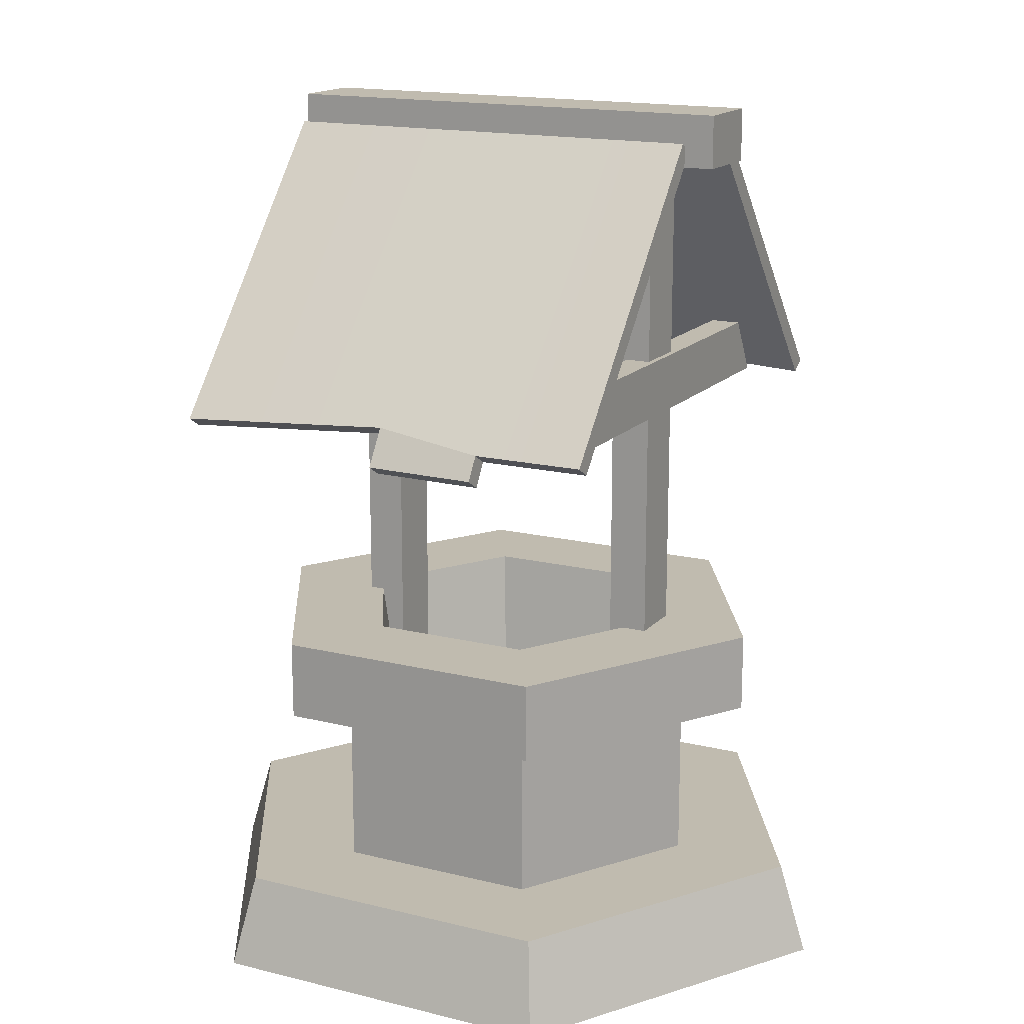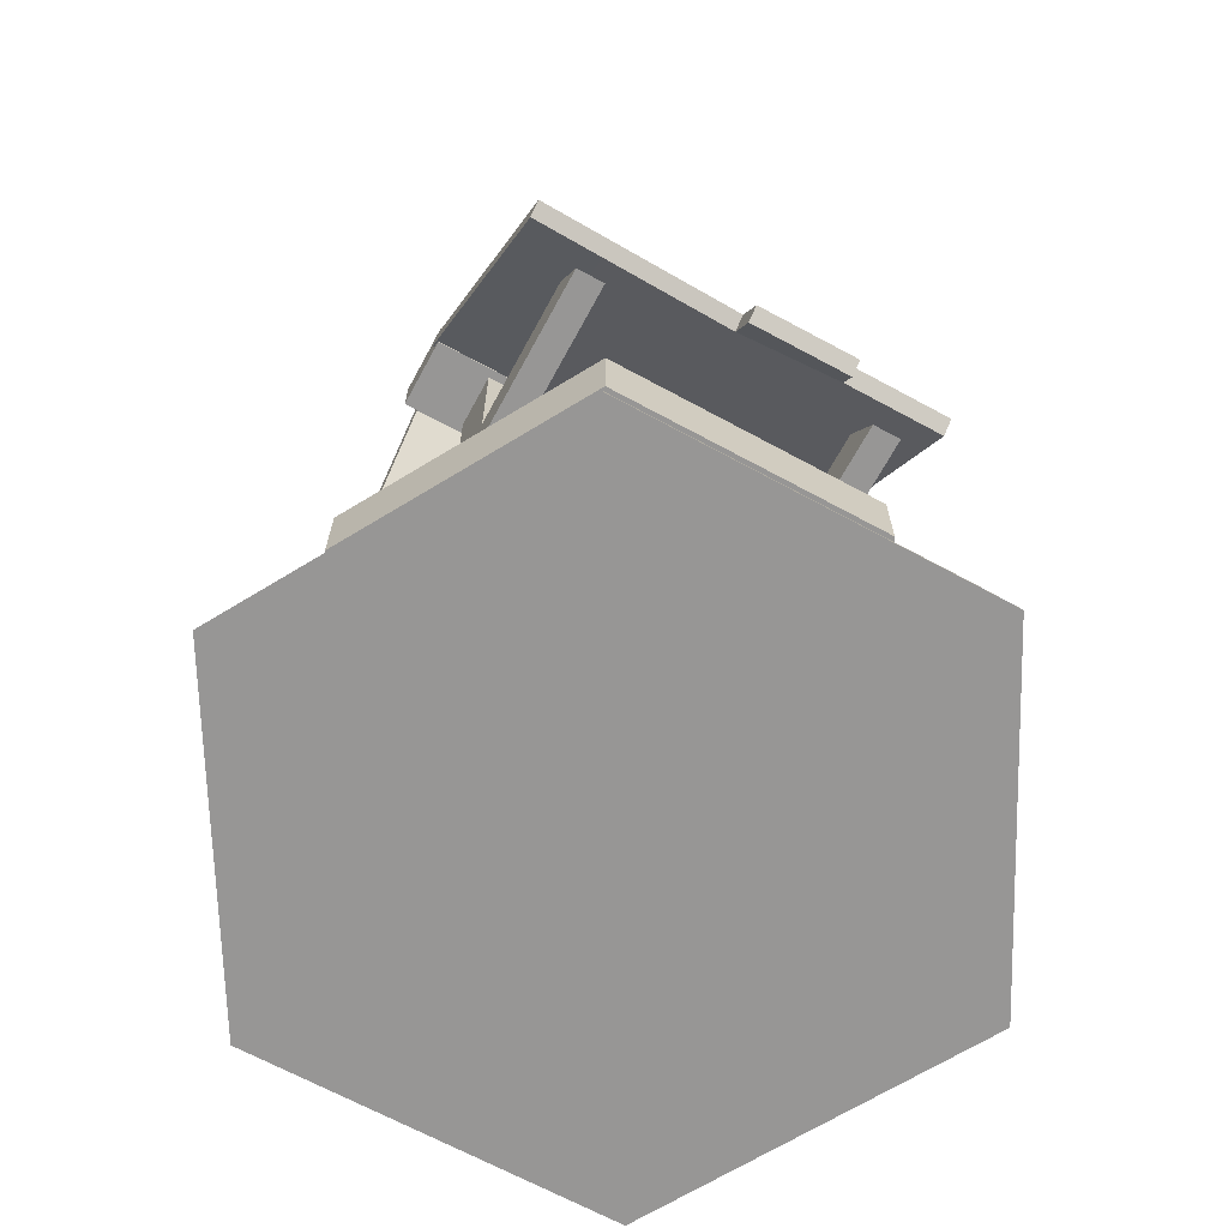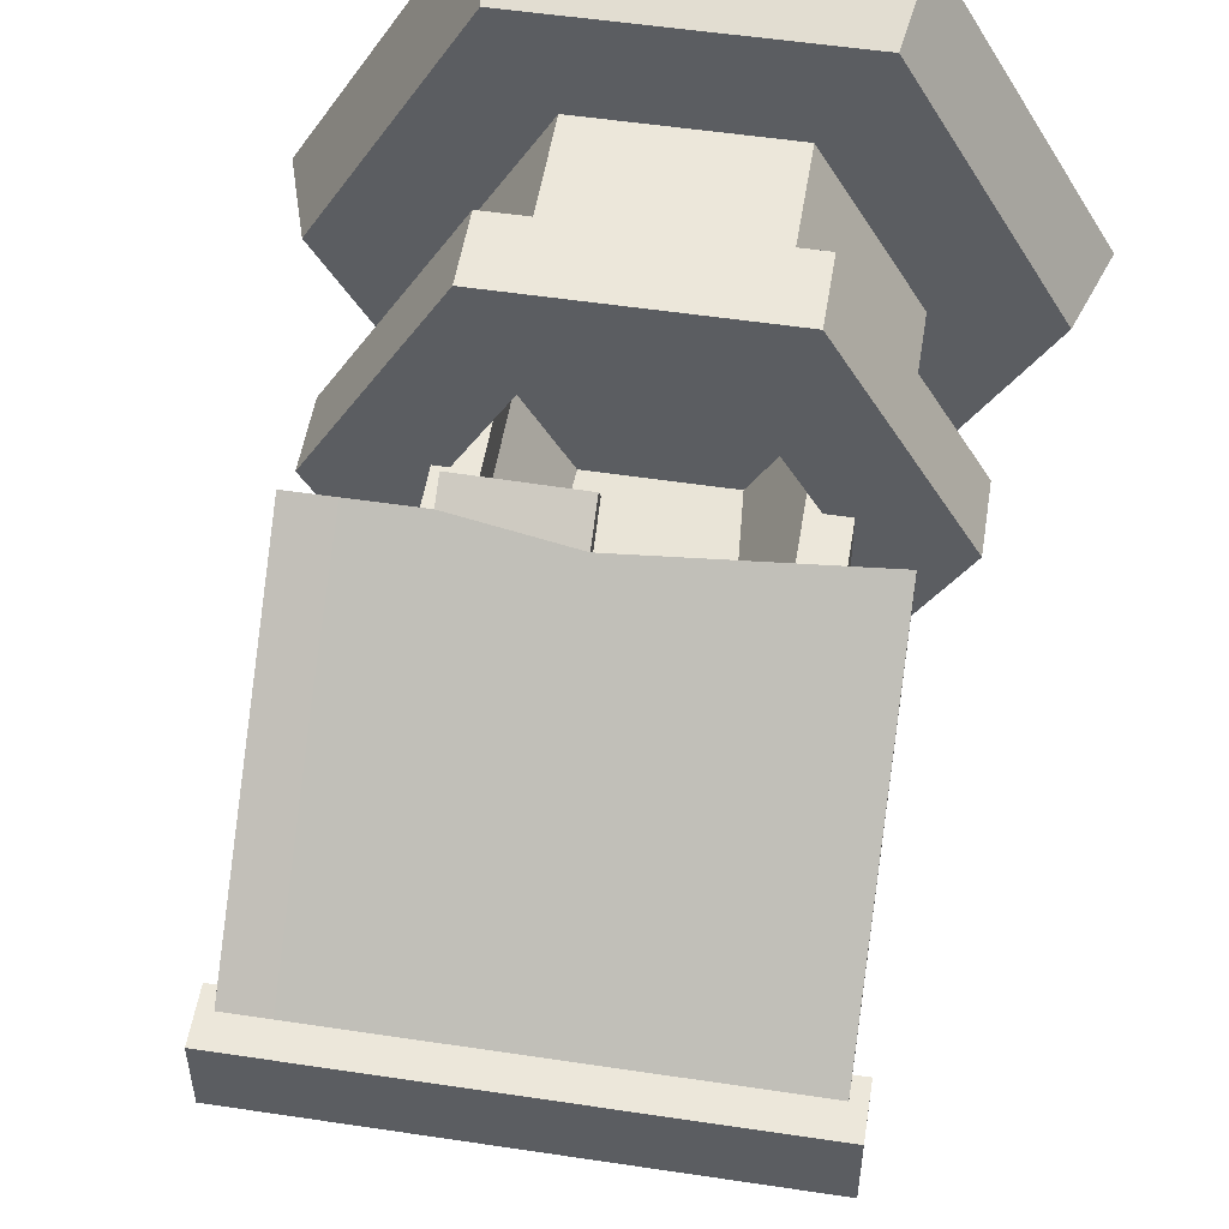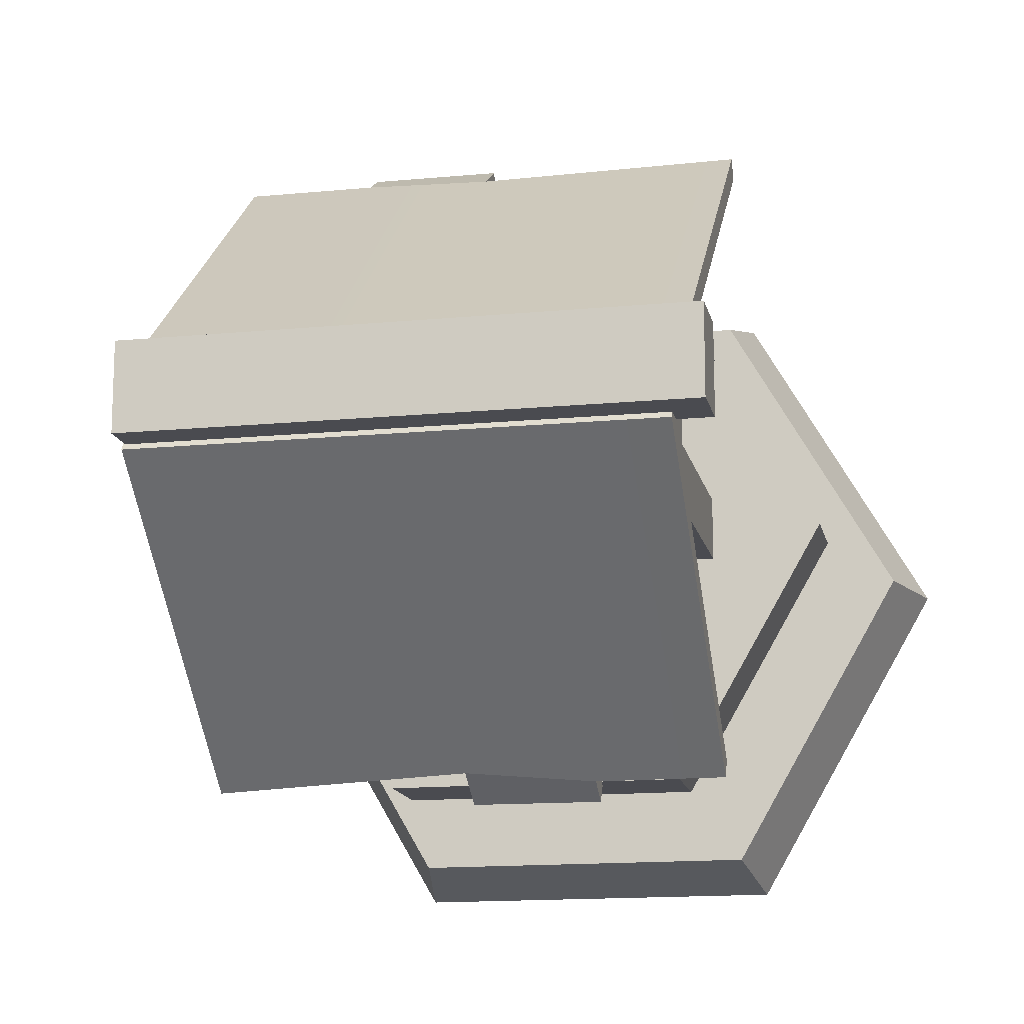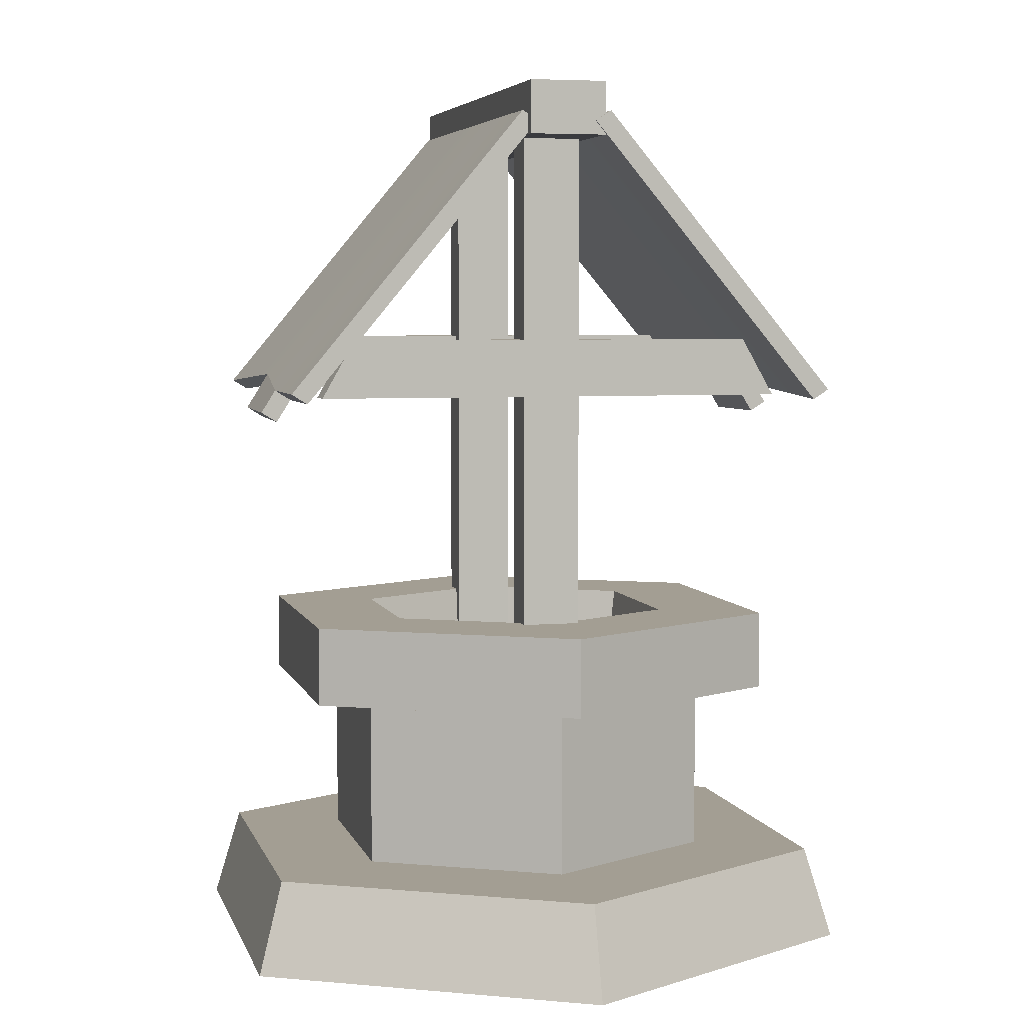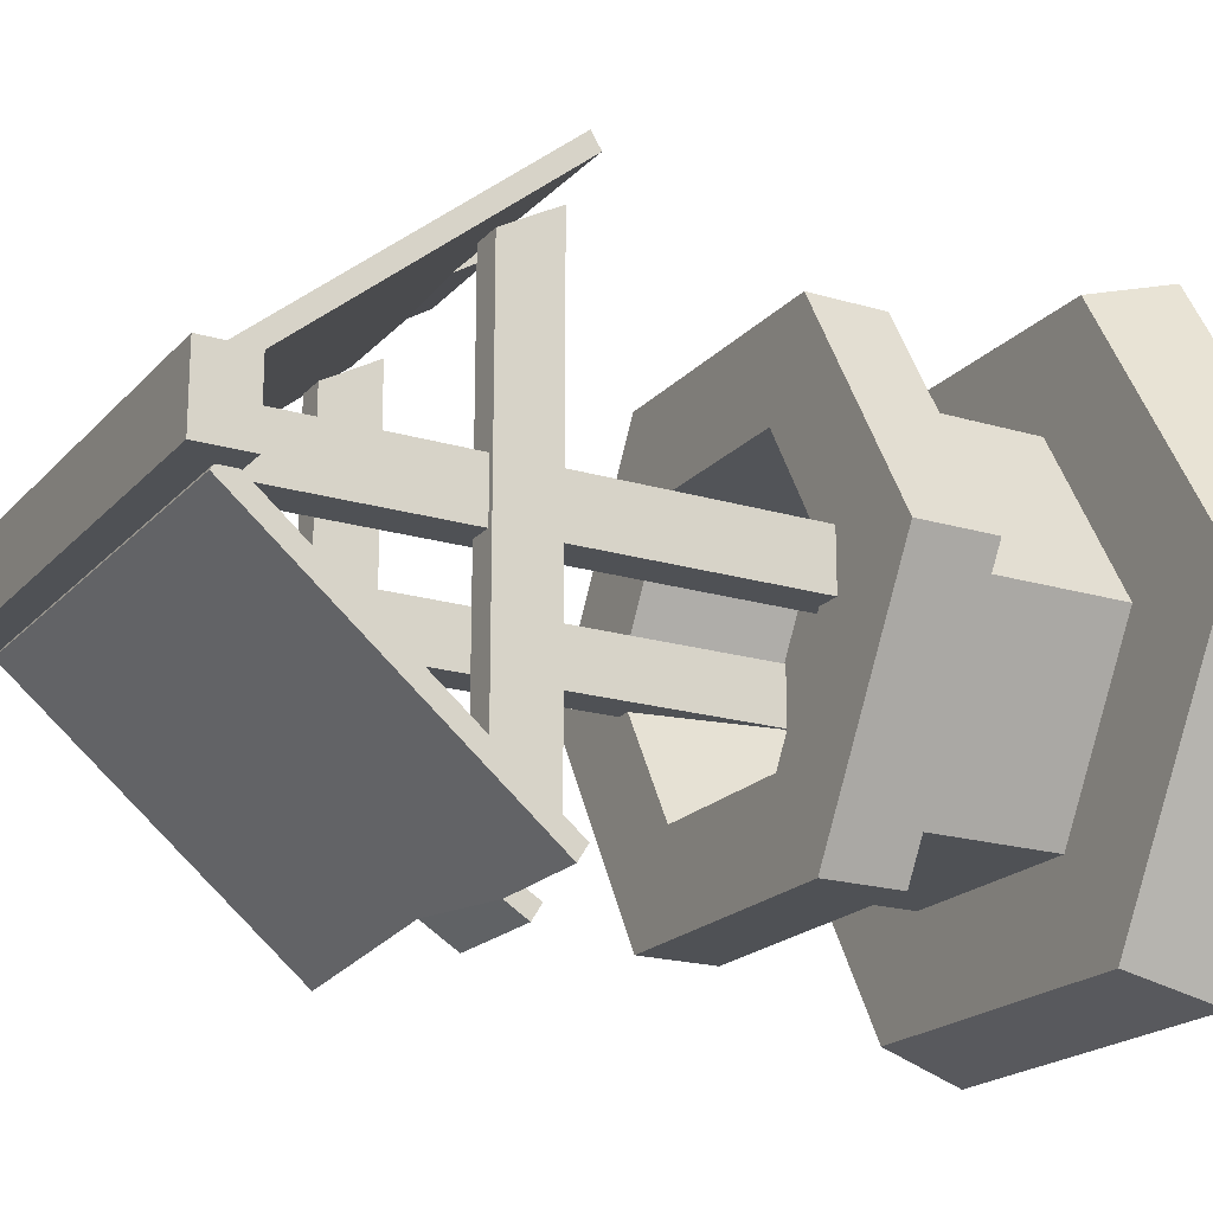
<metadata>
{"format":"obj","ext":"obj","renderer":"f3d","projection":"perspective","resolution":1024,"background":"white","views":[{"elev":16.1,"azim":-152.9,"up":"+Y"},{"elev":-67.8,"azim":151.5,"up":"+Y"},{"elev":52.4,"azim":-170.8,"up":"+Z"},{"elev":-14.6,"azim":-168.1,"up":"+Z"},{"elev":5.2,"azim":75.7,"up":"+Y"},{"elev":-19.8,"azim":-118.9,"up":"+Z"}]}
</metadata>
<code>
v -15.29 50.08 2.408
v 14.3 50.08 2.408
v -15.29 53.4 2.408
v 14.3 53.4 2.408
v -15.29 53.4 -2.408
v 14.3 53.4 -2.408
v -15.29 50.08 -2.408
v 14.3 50.08 -2.408
v 11.21 -3.025 -19.41
v -11.2 -3.025 -19.41
v -22.41 -3.025 0
v -11.2 -3.025 19.41
v 11.21 -3.025 19.41
v 22.41 -3.025 0
v 10.28 2.781 -17.81
v -10.28 2.781 -17.81
v -20.57 2.781 0
v -10.28 2.781 17.81
v 10.28 2.781 17.81
v 20.57 2.781 0
v 0.000244 -3.025 0
v 6.489 2.781 -11.24
v -6.489 2.781 -11.24
v -12.98 2.781 0
v -6.489 2.781 11.24
v 6.489 2.781 11.24
v 12.98 2.781 0
v 6.489 13.76 -11.24
v -6.489 13.76 -11.24
v -12.98 13.76 0
v -6.489 13.76 11.24
v 6.489 13.76 11.24
v 12.98 13.76 0
v 8.676 13.76 -15.03
v -8.676 13.76 -15.03
v -17.35 13.76 0
v -8.676 13.76 15.03
v 8.676 13.76 15.03
v 17.35 13.76 0
v 8.676 18.76 -15.03
v -8.676 18.76 -15.03
v -17.35 18.76 0
v -8.676 18.76 15.03
v 8.676 18.76 15.03
v 17.35 18.76 0
v 5.195 18.76 -8.998
v -5.195 18.76 -8.998
v -10.39 18.76 0
v -5.195 18.76 8.998
v 5.195 18.76 8.998
v 10.39 18.76 0
v 4.5 9.894 -7.794
v -4.5 9.894 -7.794
v 0.000244 9.894 0
v -9 9.894 0
v -4.5 9.894 7.794
v 4.5 9.894 7.794
v 9.001 9.894 0
v 7.773 9.894 1.827
v 10.31 9.894 1.827
v 7.773 50.91 1.827
v 10.31 50.91 1.827
v 7.773 50.91 -1.827
v 10.31 50.91 -1.827
v 7.773 9.894 -1.827
v 10.31 9.894 -1.827
v -10.94 9.894 1.827
v -8.409 9.894 1.827
v -10.94 50.91 1.827
v -8.409 50.91 1.827
v -10.94 50.91 -1.827
v -8.409 50.91 -1.827
v -10.94 9.894 -1.827
v -8.409 9.894 -1.827
v -14.42 50.97 1.739
v -14.42 33.38 16.39
v -14.42 51.59 2.726
v -14.42 34 17.38
v 13.4 51.59 2.726
v 13.4 34 17.38
v 13.4 50.97 1.739
v 13.4 33.38 16.39
v -0.5125 51.59 2.726
v -0.5125 50.97 1.739
v -0.5125 34.24 15.86
v -0.5125 34.85 16.85
v 6.442 51.59 2.726
v 6.442 50.97 1.739
v 6.442 33.38 16.39
v 6.442 34 17.38
v -0.5125 32.01 17.25
v -0.5125 32.63 18.23
v 6.442 31.96 17.28
v 6.442 32.58 18.27
v 8.732 33.6 -15.01
v 10.66 33.6 -15.01
v 8.732 33.6 15.01
v 10.66 33.6 15.01
v 8.732 37.25 12.94
v 10.66 37.25 12.94
v 8.732 37.25 -12.94
v 10.66 37.25 -12.94
v -11.29 33.6 -15.01
v -9.367 33.6 -15.01
v -11.29 33.6 15.01
v -9.367 33.6 15.01
v -11.29 37.25 12.94
v -9.367 37.25 12.94
v -11.29 37.25 -12.94
v -9.367 37.25 -12.94
v 14.42 50.97 -1.739
v 14.42 33.42 -16.45
v 14.42 51.59 -2.726
v 14.42 34.04 -17.44
v -13.4 51.59 -2.726
v -13.4 34.04 -17.44
v -13.4 50.97 -1.739
v -13.4 33.42 -16.45
v 0.5127 51.59 -2.726
v 0.5127 50.97 -1.739
v 0.5127 34.28 -15.92
v 0.5127 34.89 -16.91
v -6.441 51.59 -2.726
v -6.441 50.97 -1.739
v -6.441 33.42 -16.45
v -6.441 34.04 -17.44
v 0.5127 32.06 -17.31
v 0.5127 32.67 -18.29
v -6.441 32 -17.34
v -6.441 32.62 -18.32
f 1 2 4 3
f 3 4 6 5
f 5 6 8 7
f 7 8 2 1
f 2 8 6 4
f 7 1 3 5
f 9 10 16 15
f 10 11 17 16
f 11 12 18 17
f 12 13 19 18
f 13 14 20 19
f 14 9 15 20
f 10 9 21
f 11 10 21
f 12 11 21
f 13 12 21
f 14 13 21
f 9 14 21
f 52 53 54
f 53 55 54
f 55 56 54
f 56 57 54
f 57 58 54
f 58 52 54
f 15 16 23 22
f 16 17 24 23
f 17 18 25 24
f 18 19 26 25
f 19 20 27 26
f 20 15 22 27
f 22 23 29 28
f 23 24 30 29
f 24 25 31 30
f 25 26 32 31
f 26 27 33 32
f 27 22 28 33
f 28 29 35 34
f 29 30 36 35
f 30 31 37 36
f 31 32 38 37
f 32 33 39 38
f 33 28 34 39
f 34 35 41 40
f 35 36 42 41
f 36 37 43 42
f 37 38 44 43
f 38 39 45 44
f 39 34 40 45
f 40 41 47 46
f 41 42 48 47
f 42 43 49 48
f 43 44 50 49
f 44 45 51 50
f 45 40 46 51
f 46 47 53 52
f 47 48 55 53
f 48 49 56 55
f 49 50 57 56
f 50 51 58 57
f 51 46 52 58
f 59 60 62 61
f 61 62 64 63
f 63 64 66 65
f 60 66 64 62
f 65 59 61 63
f 67 68 70 69
f 69 70 72 71
f 71 72 74 73
f 68 74 72 70
f 73 67 69 71
f 75 76 78 77
f 77 78 86 83
f 79 80 82 81
f 84 85 76 75
f 76 85 86 78
f 84 75 77 83
f 88 84 83 87
f 88 89 85 84
f 92 91 93 94
f 83 86 90 87
f 81 88 87 79
f 81 82 89 88
f 90 89 82 80
f 87 90 80 79
f 86 85 91 92
f 85 89 93 91
f 89 90 94 93
f 90 86 92 94
f 95 96 98 97
f 97 98 100 99
f 99 100 102 101
f 96 102 100 98
f 101 95 97 99
f 103 104 106 105
f 105 106 108 107
f 107 108 110 109
f 104 110 108 106
f 109 103 105 107
f 96 95 101 102
f 104 103 109 110
f 111 112 114 113
f 113 114 122 119
f 115 116 118 117
f 120 121 112 111
f 112 121 122 114
f 120 111 113 119
f 124 120 119 123
f 124 125 121 120
f 128 127 129 130
f 119 122 126 123
f 117 124 123 115
f 117 118 125 124
f 126 125 118 116
f 123 126 116 115
f 122 121 127 128
f 121 125 129 127
f 125 126 130 129
f 126 122 128 130

</code>
